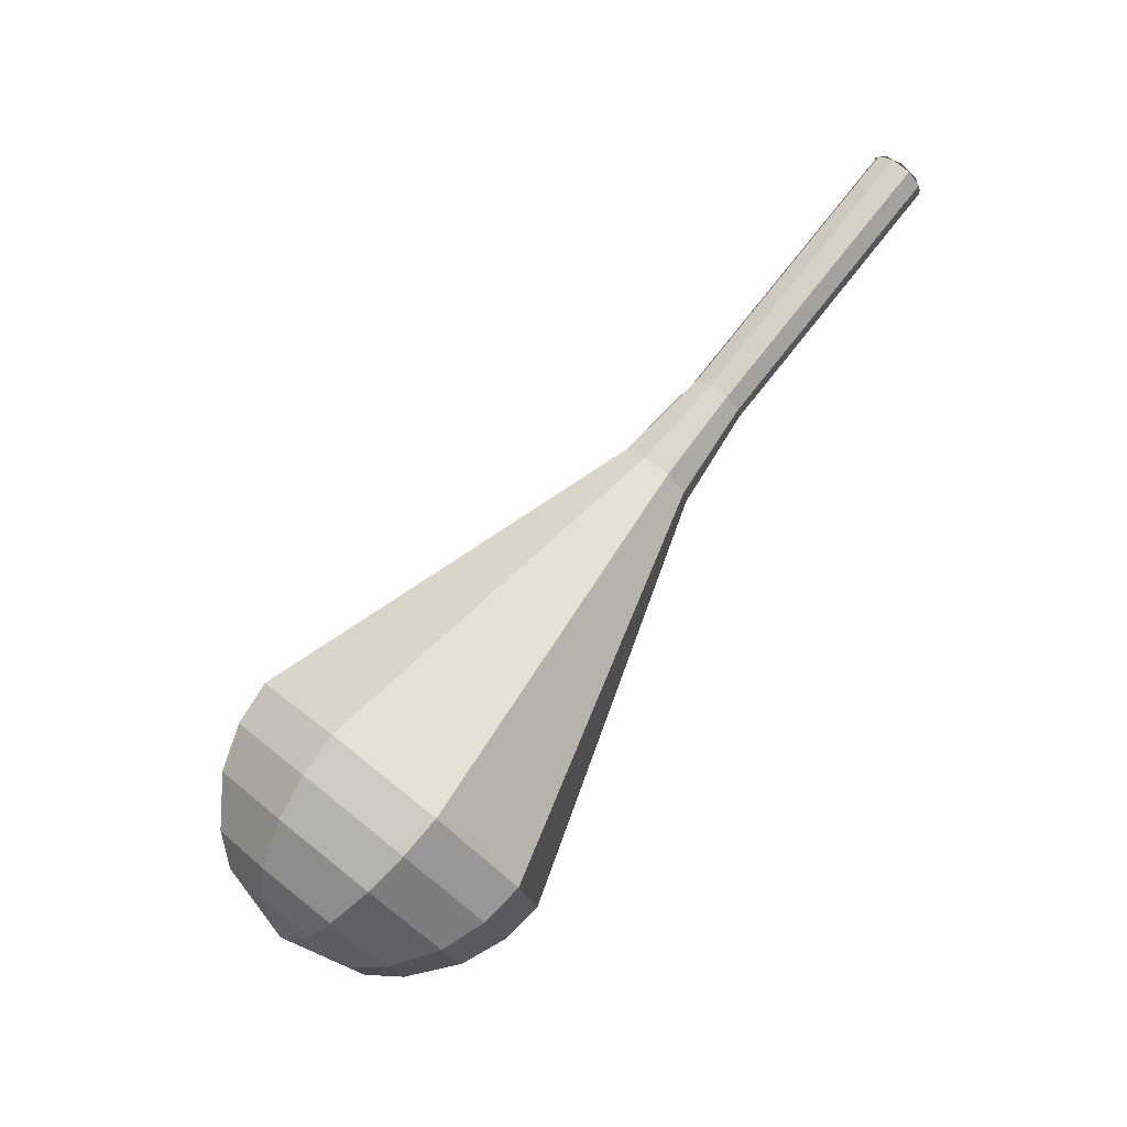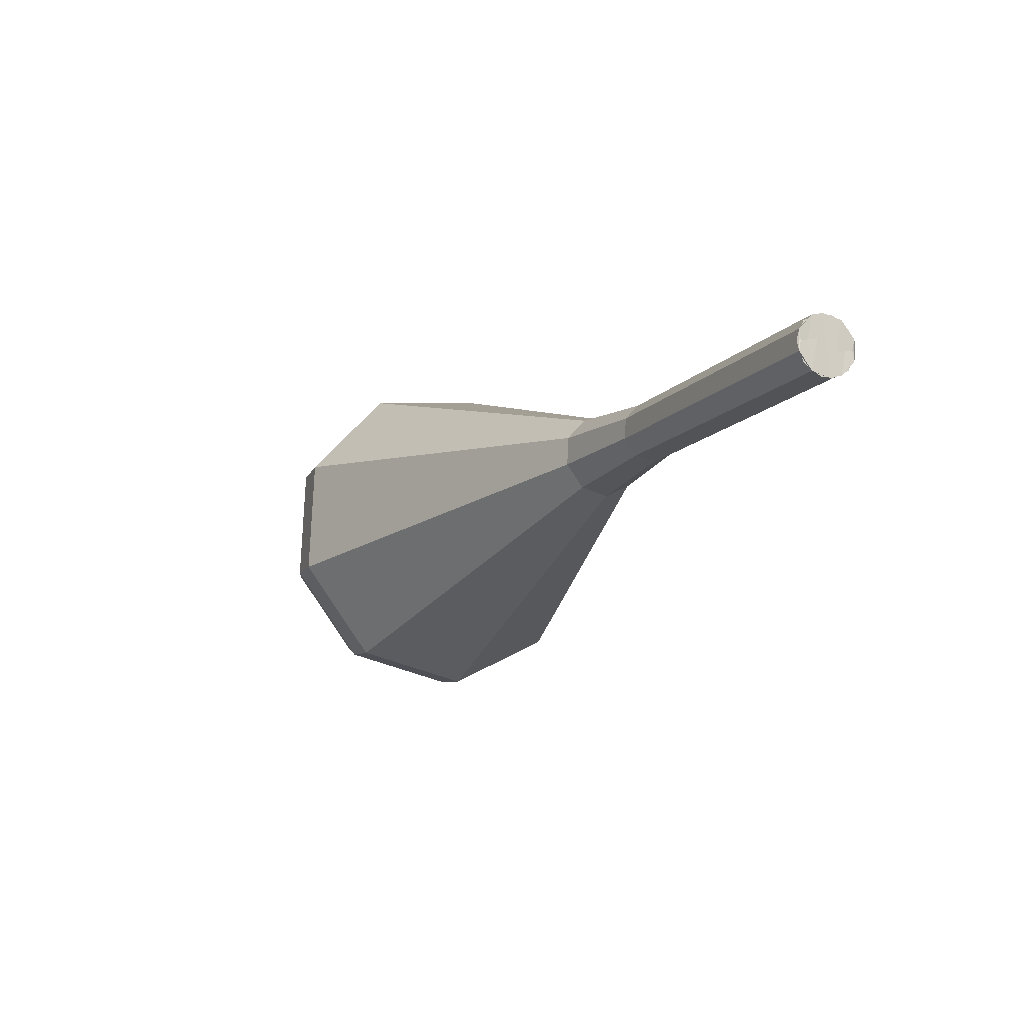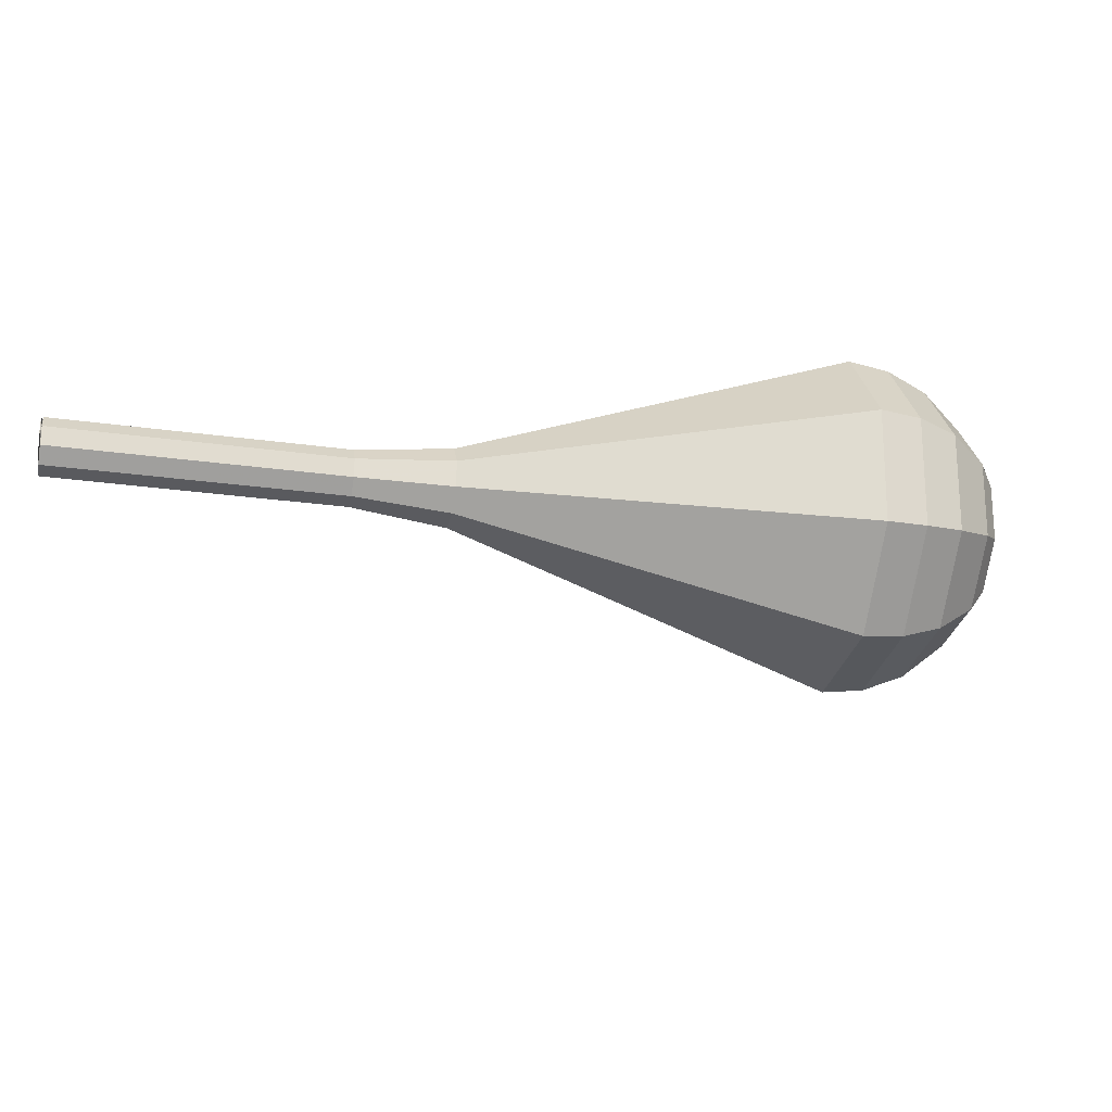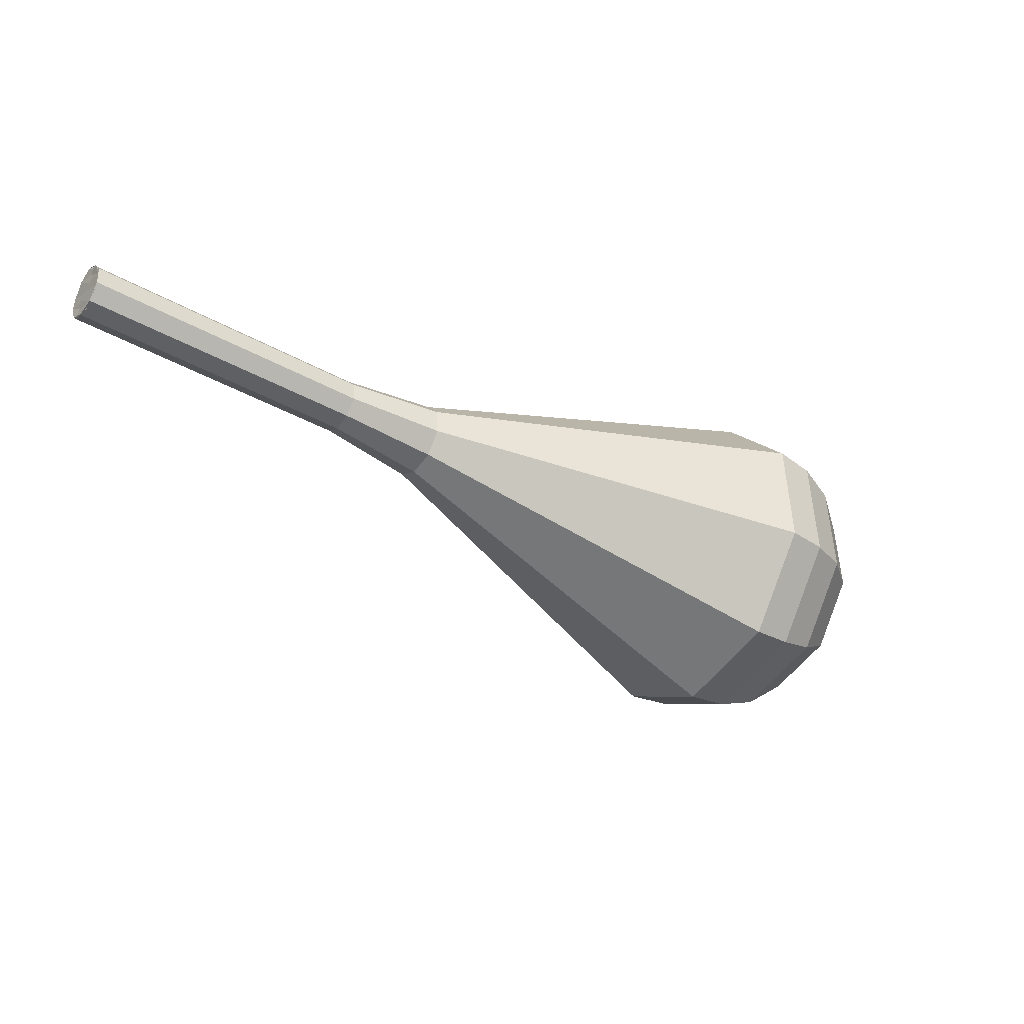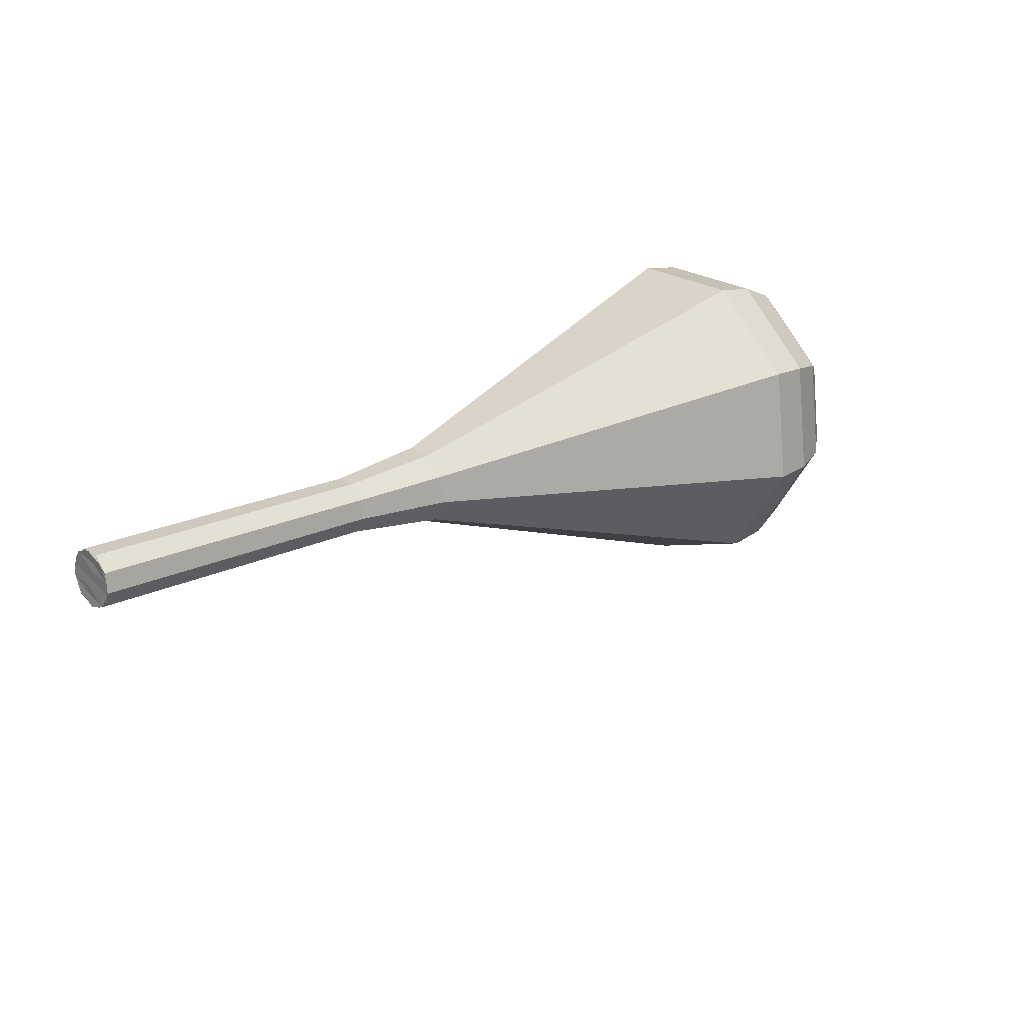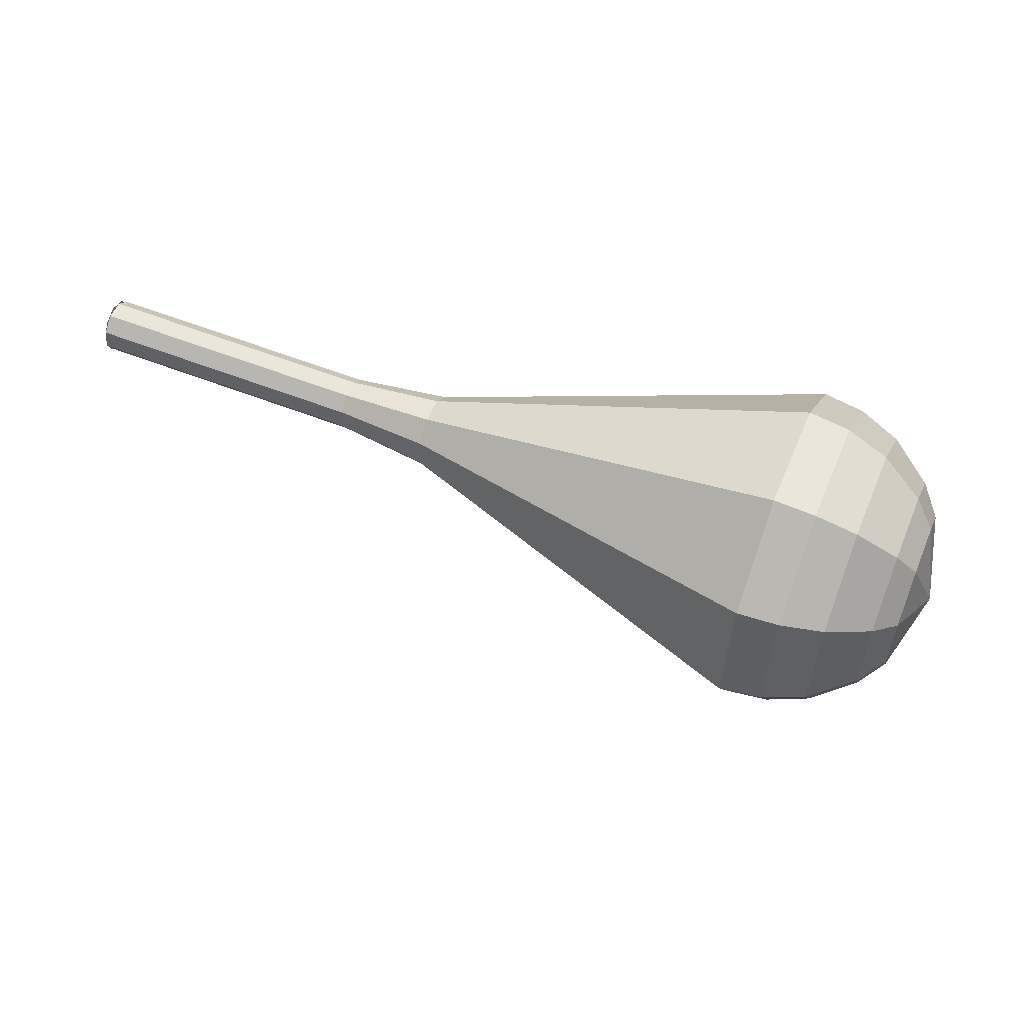
<metadata>
{"format":"obj","ext":"obj","renderer":"f3d","projection":"perspective","resolution":1024,"background":"white","views":[{"elev":63.1,"azim":103.3,"up":"+Z"},{"elev":15.1,"azim":-105.6,"up":"+Y"},{"elev":38.8,"azim":-32.6,"up":"+Z"},{"elev":-16.7,"azim":-60.3,"up":"+Z"},{"elev":37.4,"azim":-67.6,"up":"+Z"},{"elev":23.2,"azim":-7.1,"up":"+Z"}]}
</metadata>
<code>
g tube1
v 153.3 160 163.7
v 153.1 159.8 162.9
v 152.7 159.2 162.5
v 152.3 158.4 162.6
v 152.1 157.9 163.3
v 152.3 157.8 164.1
v 152.6 158.3 164.7
v 153 159 164.9
v 153.3 159.7 164.5
v 153.3 160 163.7
v 152.2 157.8 163.7
v 152.2 158.1 162.9
v 152.4 158.8 162.5
v 152.8 159.6 162.6
v 153.2 160 163.3
v 153.3 159.9 164.1
v 153.2 159.4 164.7
v 152.9 158.6 164.9
v 152.5 158 164.5
v 152.2 157.8 163.7
v 156 155.9 162.8
v 155.9 156.3 162
v 156.2 157 161.6
v 156.6 157.7 161.7
v 157 158.1 162.4
v 157.1 158.1 163.2
v 157 157.5 163.8
v 156.6 156.7 164
v 156.2 156.1 163.6
v 156 155.9 162.8
v 159.7 154.1 161.9
v 159.7 154.4 161.1
v 160 155.1 160.7
v 160.4 155.8 160.8
v 160.7 156.3 161.5
v 160.9 156.2 162.3
v 160.8 155.6 162.9
v 160.4 154.9 163.1
v 160 154.2 162.7
v 159.7 154.1 161.9
v 163.5 152.2 161
v 163.5 152.5 160.2
v 163.8 153.2 159.8
v 164.2 154 159.9
v 164.5 154.4 160.6
v 164.7 154.3 161.4
v 164.6 153.8 162
v 164.2 153 162.2
v 163.8 152.4 161.8
v 163.5 152.2 161
v 167.1 149.9 160.1
v 167.1 150.4 159
v 167.4 151.3 158.4
v 168 152.4 158.6
v 168.5 153 159.5
v 168.7 152.9 160.7
v 168.5 152.1 161.6
v 168.1 151 161.8
v 167.5 150.1 161.2
v 167.1 149.9 160.1
v 173.4 143.6 158.3
v 173.3 144.8 155.4
v 174.2 147.4 153.8
v 175.7 150.2 154.4
v 177.1 151.8 156.7
v 177.6 151.5 159.8
v 177.2 149.4 162.2
v 175.9 146.6 162.7
v 174.4 144.3 161.2
v 173.4 143.6 158.3
v 179.7 137.3 156.5
v 179.6 139.3 151.8
v 181 143.5 149.3
v 183.4 148 150.1
v 185.6 150.6 154
v 186.6 150.1 159
v 185.9 146.8 162.9
v 183.8 142.2 163.7
v 181.4 138.4 161.2
v 179.7 137.3 156.5
v 181.4 136.7 156.1
v 181.3 138.6 151.5
v 182.8 142.7 149.1
v 185.1 147 150
v 187.2 149.5 153.7
v 188.1 149.1 158.5
v 187.4 145.9 162.3
v 185.4 141.4 163.1
v 183.1 137.8 160.7
v 181.4 136.7 156.1
v 183.4 136.6 155.7
v 183.3 138.3 151.6
v 184.6 142 149.5
v 186.7 145.8 150.2
v 188.6 148.1 153.5
v 189.4 147.7 157.9
v 188.8 144.8 161.2
v 187 140.8 162
v 184.9 137.5 159.8
v 183.4 136.6 155.7
v 185.7 137.1 155.3
v 185.7 138.5 152.2
v 186.6 141.2 150.6
v 188.2 144.2 151.1
v 189.7 145.9 153.7
v 190.3 145.6 157
v 189.8 143.4 159.5
v 188.5 140.3 160.1
v 186.9 137.9 158.4
v 185.7 137.1 155.3
v 187.2 137.9 155.1
v 187.1 138.9 152.9
v 187.8 140.9 151.6
v 189 143.1 152.1
v 190 144.3 153.9
v 190.5 144.1 156.3
v 190.1 142.5 158.2
v 189.1 140.3 158.6
v 188 138.5 157.4
v 187.2 137.9 155.1
v 189.6 140.8 154.9
v 189.6 140.8 154.9
v 189.6 140.8 154.9
v 189.6 140.8 154.9
v 189.6 140.8 154.9
v 189.6 140.8 154.9
v 189.6 140.8 154.9
v 189.6 140.8 154.9
v 189.6 140.8 154.9
v 189.6 140.8 154.9
f 1 2 12
f 12 11 1
f 2 3 13
f 13 12 2
f 3 4 14
f 14 13 3
f 4 5 15
f 15 14 4
f 5 6 16
f 16 15 5
f 6 7 17
f 17 16 6
f 7 8 18
f 18 17 7
f 8 9 19
f 19 18 8
f 9 10 20
f 20 19 9
f 11 12 22
f 22 21 11
f 12 13 23
f 23 22 12
f 13 14 24
f 24 23 13
f 14 15 25
f 25 24 14
f 15 16 26
f 26 25 15
f 16 17 27
f 27 26 16
f 17 18 28
f 28 27 17
f 18 19 29
f 29 28 18
f 19 20 30
f 30 29 19
f 21 22 32
f 32 31 21
f 22 23 33
f 33 32 22
f 23 24 34
f 34 33 23
f 24 25 35
f 35 34 24
f 25 26 36
f 36 35 25
f 26 27 37
f 37 36 26
f 27 28 38
f 38 37 27
f 28 29 39
f 39 38 28
f 29 30 40
f 40 39 29
f 31 32 42
f 42 41 31
f 32 33 43
f 43 42 32
f 33 34 44
f 44 43 33
f 34 35 45
f 45 44 34
f 35 36 46
f 46 45 35
f 36 37 47
f 47 46 36
f 37 38 48
f 48 47 37
f 38 39 49
f 49 48 38
f 39 40 50
f 50 49 39
f 41 42 52
f 52 51 41
f 42 43 53
f 53 52 42
f 43 44 54
f 54 53 43
f 44 45 55
f 55 54 44
f 45 46 56
f 56 55 45
f 46 47 57
f 57 56 46
f 47 48 58
f 58 57 47
f 48 49 59
f 59 58 48
f 49 50 60
f 60 59 49
f 51 52 62
f 62 61 51
f 52 53 63
f 63 62 52
f 53 54 64
f 64 63 53
f 54 55 65
f 65 64 54
f 55 56 66
f 66 65 55
f 56 57 67
f 67 66 56
f 57 58 68
f 68 67 57
f 58 59 69
f 69 68 58
f 59 60 70
f 70 69 59
f 61 62 72
f 72 71 61
f 62 63 73
f 73 72 62
f 63 64 74
f 74 73 63
f 64 65 75
f 75 74 64
f 65 66 76
f 76 75 65
f 66 67 77
f 77 76 66
f 67 68 78
f 78 77 67
f 68 69 79
f 79 78 68
f 69 70 80
f 80 79 69
f 71 72 82
f 82 81 71
f 72 73 83
f 83 82 72
f 73 74 84
f 84 83 73
f 74 75 85
f 85 84 74
f 75 76 86
f 86 85 75
f 76 77 87
f 87 86 76
f 77 78 88
f 88 87 77
f 78 79 89
f 89 88 78
f 79 80 90
f 90 89 79
f 81 82 92
f 92 91 81
f 82 83 93
f 93 92 82
f 83 84 94
f 94 93 83
f 84 85 95
f 95 94 84
f 85 86 96
f 96 95 85
f 86 87 97
f 97 96 86
f 87 88 98
f 98 97 87
f 88 89 99
f 99 98 88
f 89 90 100
f 100 99 89
f 91 92 102
f 102 101 91
f 92 93 103
f 103 102 92
f 93 94 104
f 104 103 93
f 94 95 105
f 105 104 94
f 95 96 106
f 106 105 95
f 96 97 107
f 107 106 96
f 97 98 108
f 108 107 97
f 98 99 109
f 109 108 98
f 99 100 110
f 110 109 99
f 101 102 112
f 112 111 101
f 102 103 113
f 113 112 102
f 103 104 114
f 114 113 103
f 104 105 115
f 115 114 104
f 105 106 116
f 116 115 105
f 106 107 117
f 117 116 106
f 107 108 118
f 118 117 107
f 108 109 119
f 119 118 108
f 109 110 120
f 120 119 109
f 111 112 122
f 122 121 111
f 112 113 123
f 123 122 112
f 113 114 124
f 124 123 113
f 114 115 125
f 125 124 114
f 115 116 126
f 126 125 115
f 116 117 127
f 127 126 116
f 117 118 128
f 128 127 117
f 118 119 129
f 129 128 118
f 119 120 130
f 130 129 119
g

</code>
